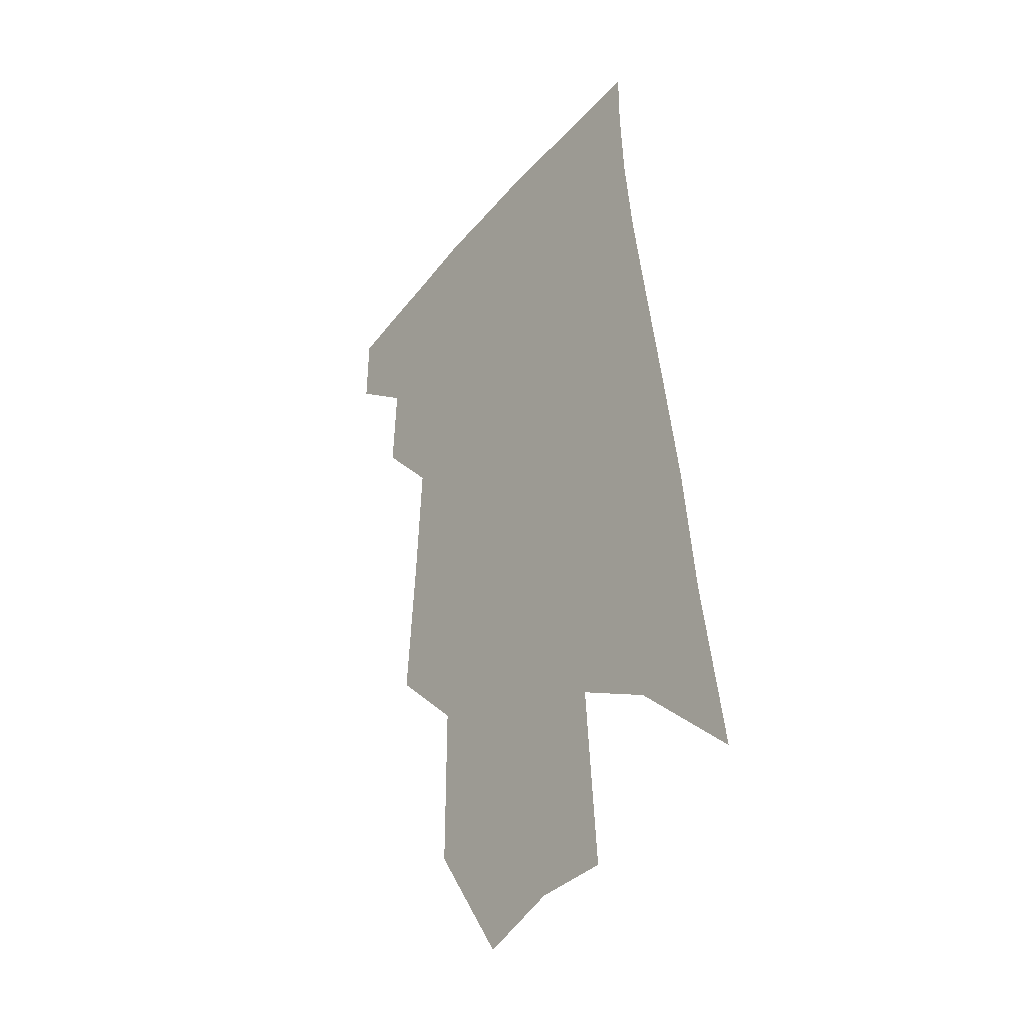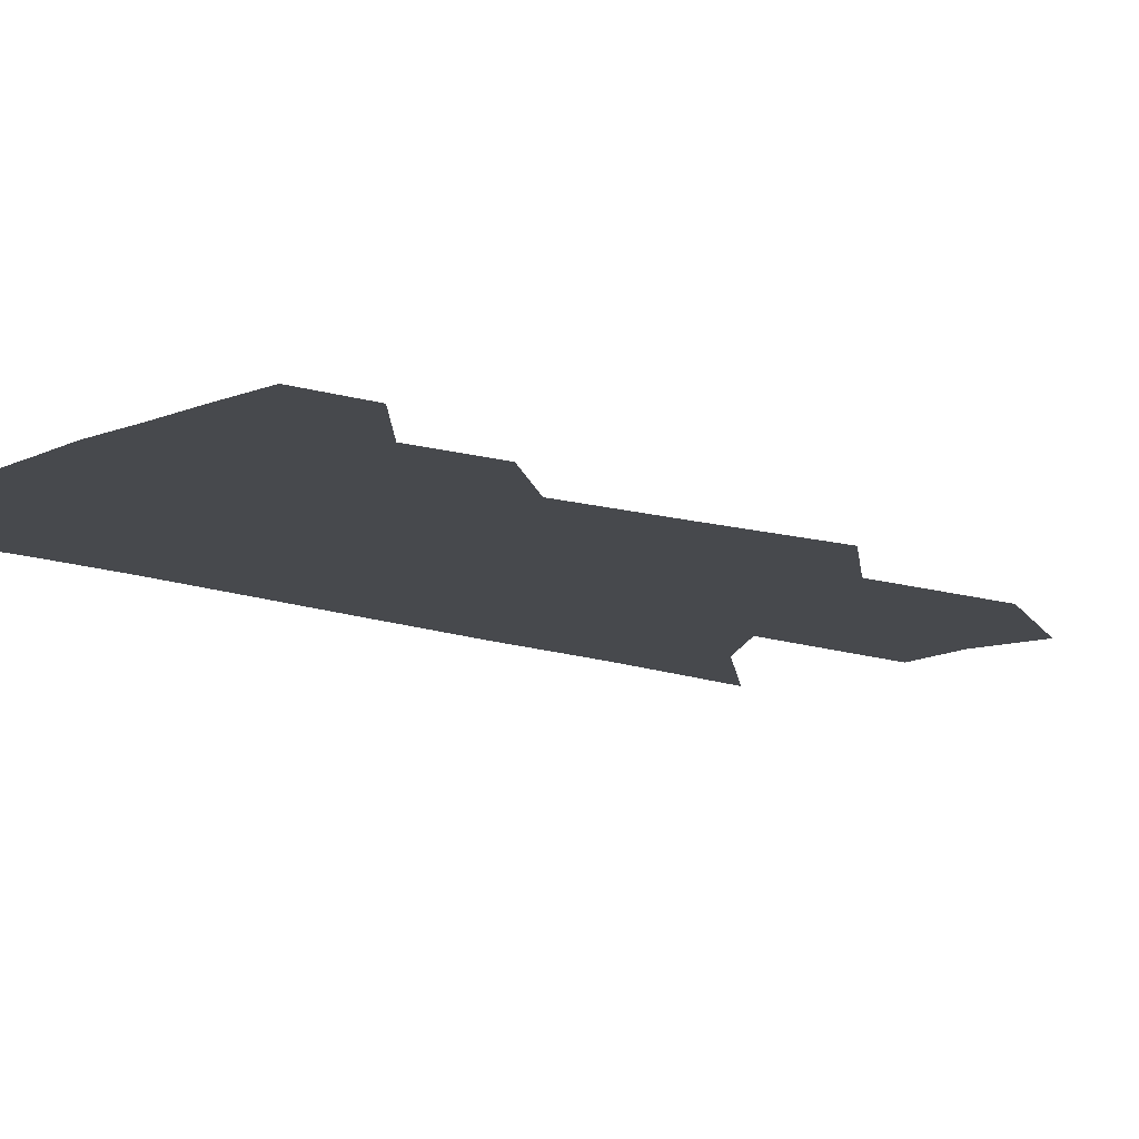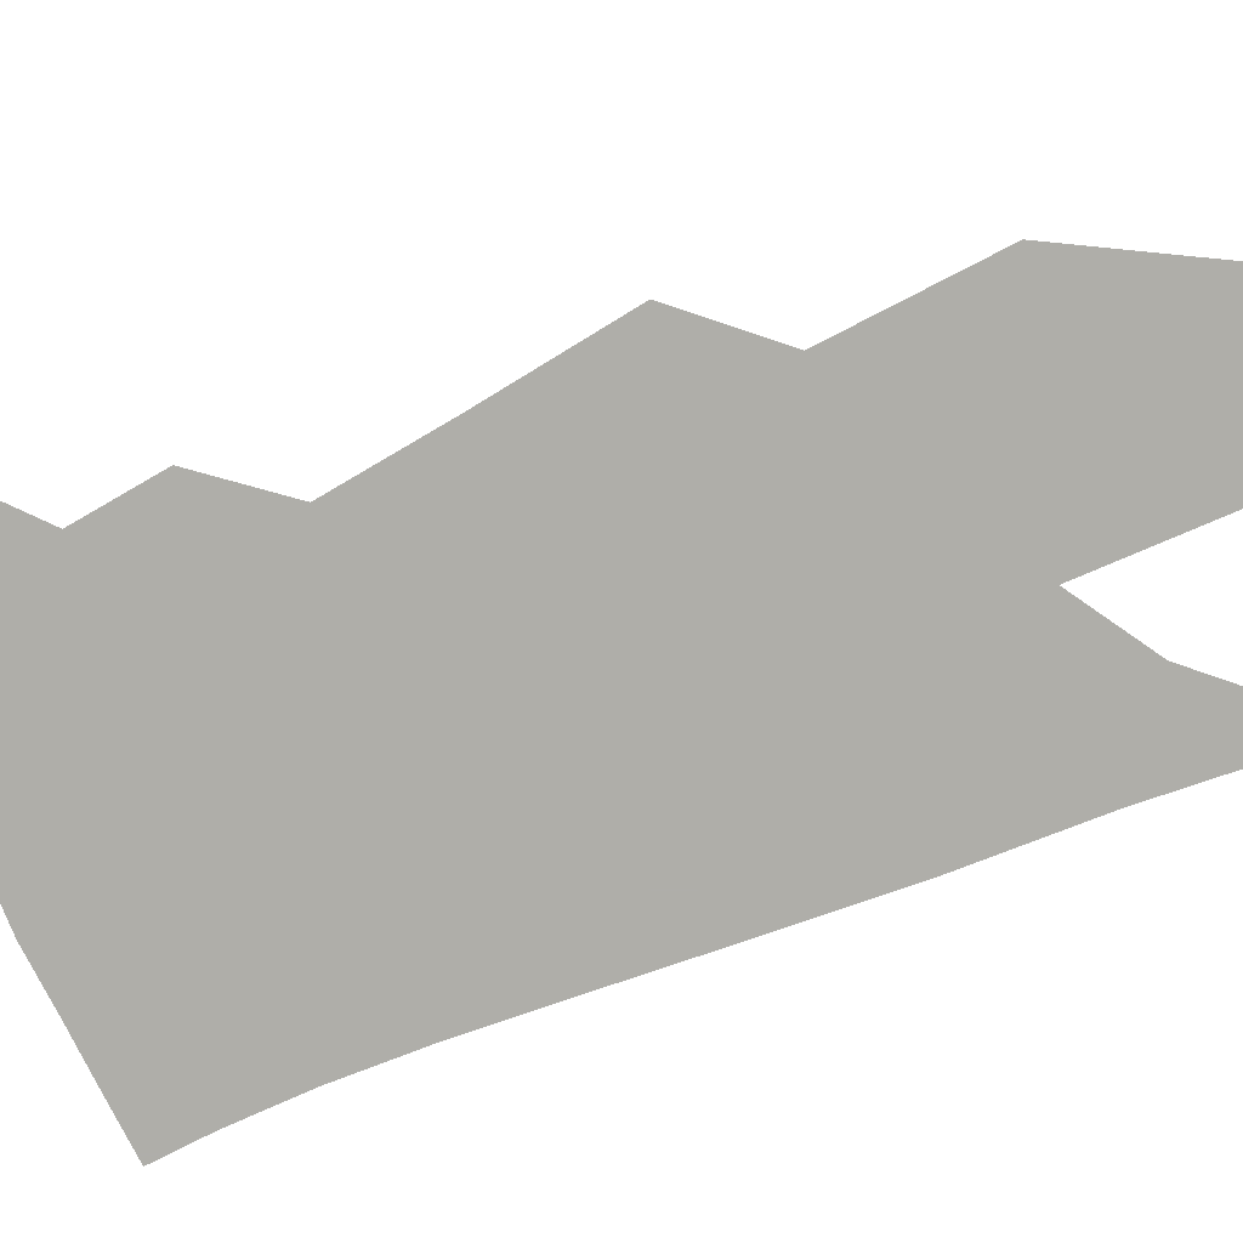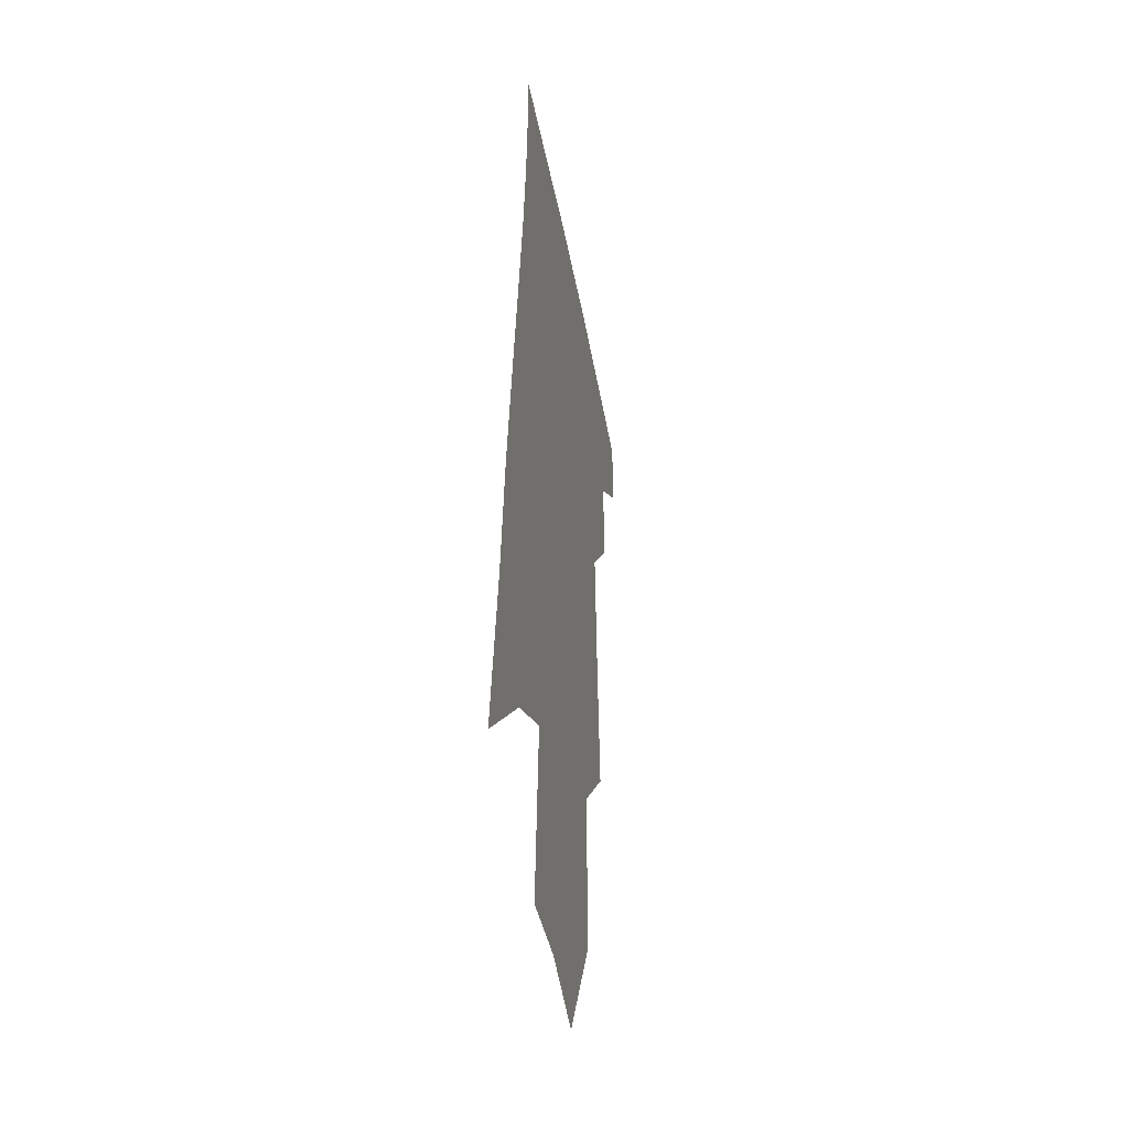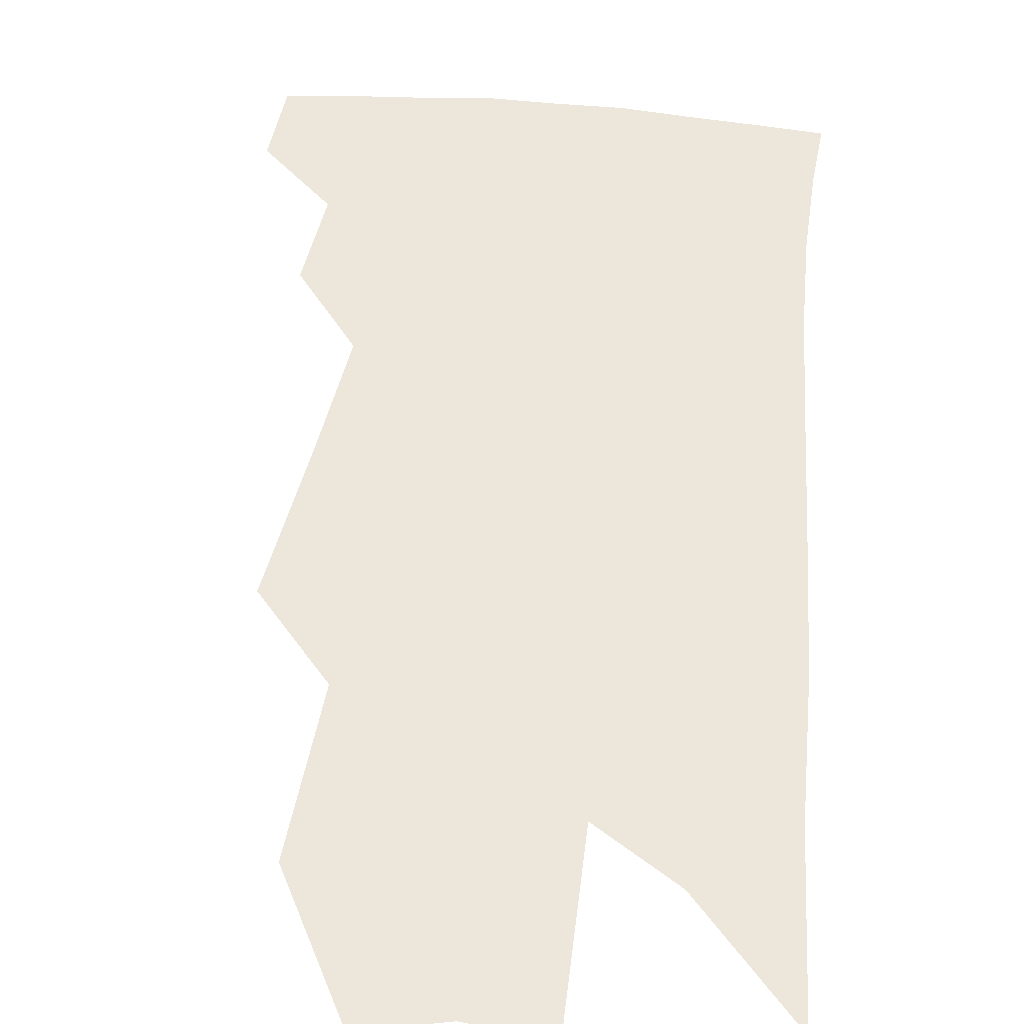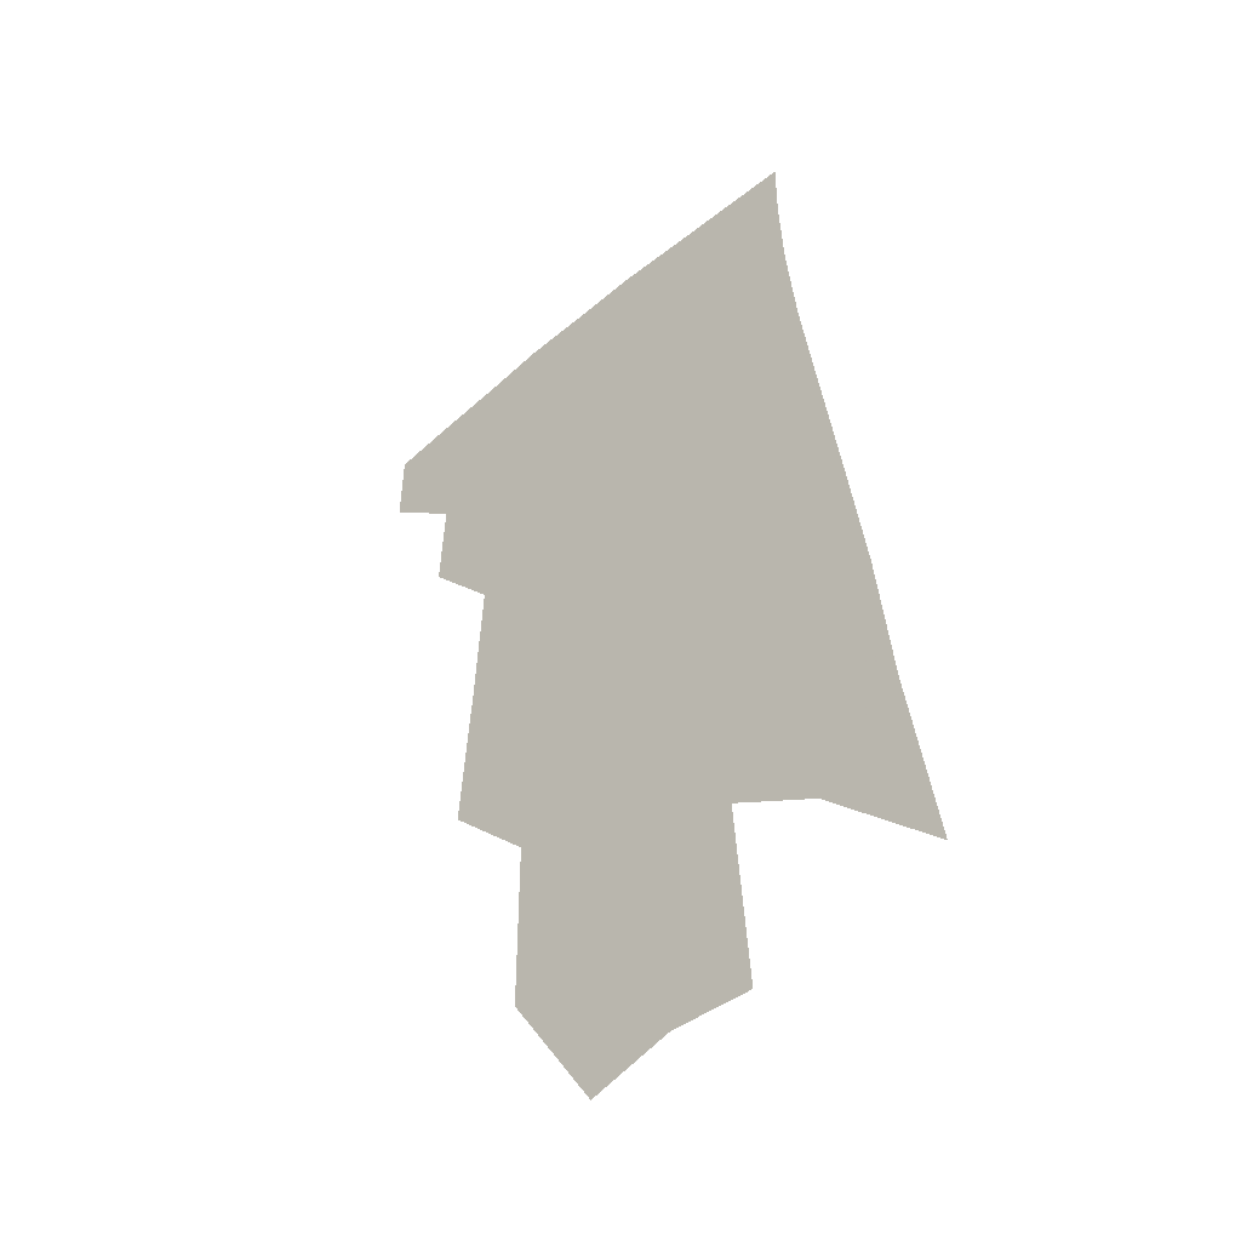
<metadata>
{"format":"obj","ext":"obj","renderer":"f3d","projection":"perspective","resolution":1024,"background":"white","views":[{"elev":-36.8,"azim":53.2,"up":"+Y"},{"elev":-12.4,"azim":-127.0,"up":"+Z"},{"elev":-77.5,"azim":-62.9,"up":"+Z"},{"elev":-41.5,"azim":100.7,"up":"+Y"},{"elev":53.6,"azim":11.0,"up":"+Z"},{"elev":-45.8,"azim":41.6,"up":"+Y"}]}
</metadata>
<code>
v 493.5 375 0
v 493.9 398.3 0
v 514.6 329.7 0
v 516 357.7 0
v 516.6 382.2 0
v 513.2 401.9 0
v 529.5 221.8 0
v 533 268.9 0
v 535.3 307.2 0
v 538.9 342.3 0
v 538.6 365.6 0
v 536.1 385.3 0
v 532.9 405 0
v 554.2 145.8 0
v 554.3 197.5 0
v 556.8 248.5 0
v 556.5 283.3 0
v 558 318.8 0
v 558.5 346 0
v 558.4 369.4 0
v 555.9 388.3 0
v 552.4 408.7 0
v 580.1 105.6 0
v 579.4 168.4 0
v 578.9 219.2 0
v 578.1 256.5 0
v 577.8 292.9 0
v 578.1 325 0
v 577.7 349.2 0
v 577.2 371 0
v 575.7 390.4 0
v 573.1 410.3 0
v 604.7 113.2 0
v 602.2 175.1 0
v 600.2 220 0
v 598.6 261.1 0
v 597.6 296.5 0
v 596.9 327 0
v 596.6 351.3 0
v 596.3 372.8 0
v 595.6 392 0
v 592.8 412.3 0
v 629.4 112.8 0
v 625.4 171.1 0
v 621.7 219.6 0
v 619.1 260.5 0
v 617.3 294.5 0
v 616.1 324.5 0
v 615.1 352 0
v 614.9 373.9 0
v 614.8 393.2 0
v 613.8 412.5 0
v 651.5 157.2 0
v 645.2 209.8 0
v 642.1 249.7 0
v 638.5 287.7 0
v 635.6 321.3 0
v 634.3 348.9 0
v 633.6 372.9 0
v 633.9 394.2 0
v 633.8 412.9 0
v 685.1 124.9 0
v 677.2 180.3 0
v 672.8 223.5 0
v 667 266 0
v 661.5 304.5 0
v 656.8 339.1 0
v 653.8 368.3 0
v 652.5 393.9 0
v 652.5 413.2 0
f 4 5 1
f 1 5 2
f 5 6 2
f 9 10 3
f 3 10 4
f 10 11 4
f 4 11 5
f 11 12 5
f 5 12 6
f 12 13 6
f 15 16 7
f 7 16 8
f 16 17 8
f 8 17 9
f 17 18 9
f 9 18 10
f 18 19 10
f 10 19 11
f 19 20 11
f 11 20 12
f 20 21 12
f 12 21 13
f 21 22 13
f 23 24 14
f 14 24 15
f 24 25 15
f 15 25 16
f 25 26 16
f 16 26 17
f 26 27 17
f 17 27 18
f 27 28 18
f 18 28 19
f 28 29 19
f 19 29 20
f 29 30 20
f 20 30 21
f 30 31 21
f 21 31 22
f 31 32 22
f 23 33 24
f 33 34 24
f 24 34 25
f 34 35 25
f 25 35 26
f 35 36 26
f 26 36 27
f 36 37 27
f 27 37 28
f 37 38 28
f 28 38 29
f 38 39 29
f 29 39 30
f 39 40 30
f 30 40 31
f 40 41 31
f 31 41 32
f 41 42 32
f 33 43 34
f 43 44 34
f 34 44 35
f 44 45 35
f 35 45 36
f 45 46 36
f 36 46 37
f 46 47 37
f 37 47 38
f 47 48 38
f 38 48 39
f 48 49 39
f 39 49 40
f 49 50 40
f 40 50 41
f 50 51 41
f 41 51 42
f 51 52 42
f 44 53 45
f 53 54 45
f 45 54 46
f 54 55 46
f 46 55 47
f 55 56 47
f 47 56 48
f 56 57 48
f 48 57 49
f 57 58 49
f 49 58 50
f 58 59 50
f 50 59 51
f 59 60 51
f 51 60 52
f 60 61 52
f 53 62 54
f 62 63 54
f 54 63 55
f 63 64 55
f 55 64 56
f 64 65 56
f 56 65 57
f 65 66 57
f 57 66 58
f 66 67 58
f 58 67 59
f 67 68 59
f 59 68 60
f 68 69 60
f 60 69 61
f 69 70 61

</code>
